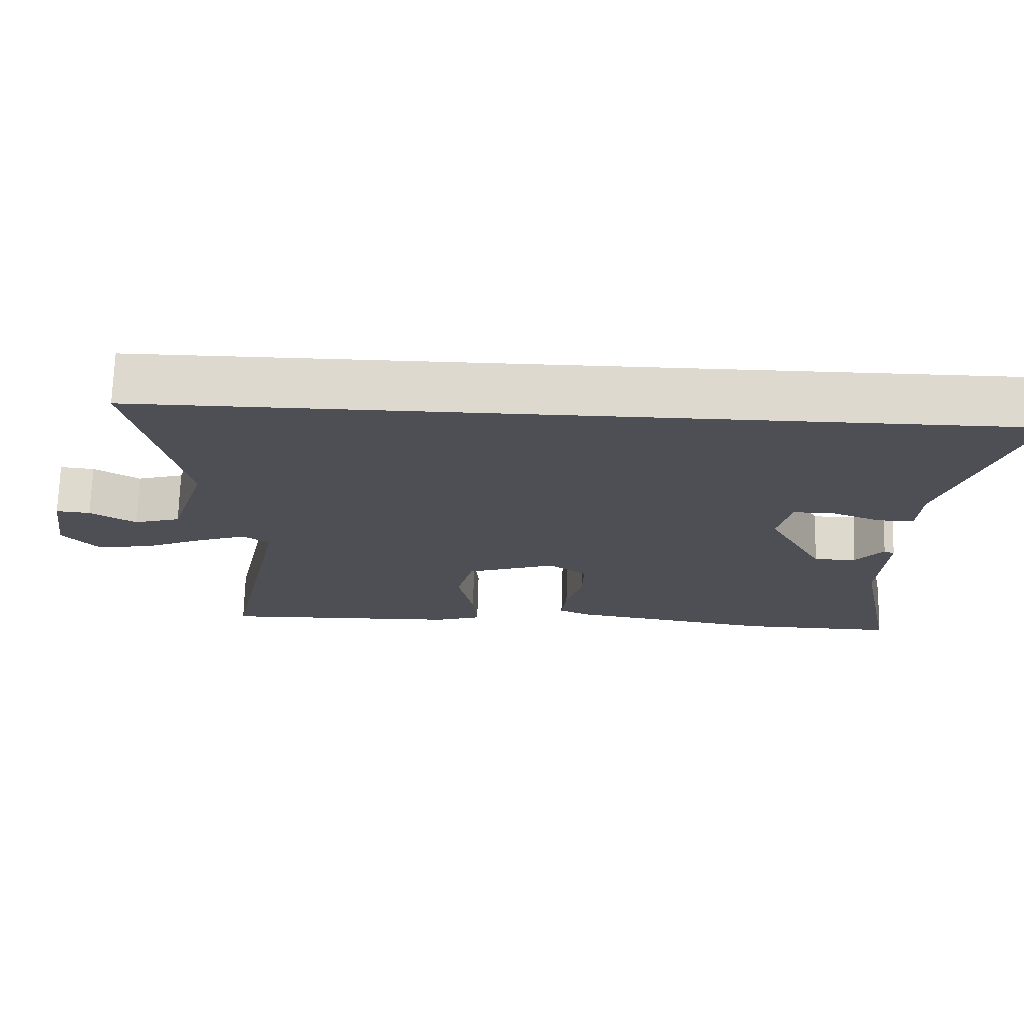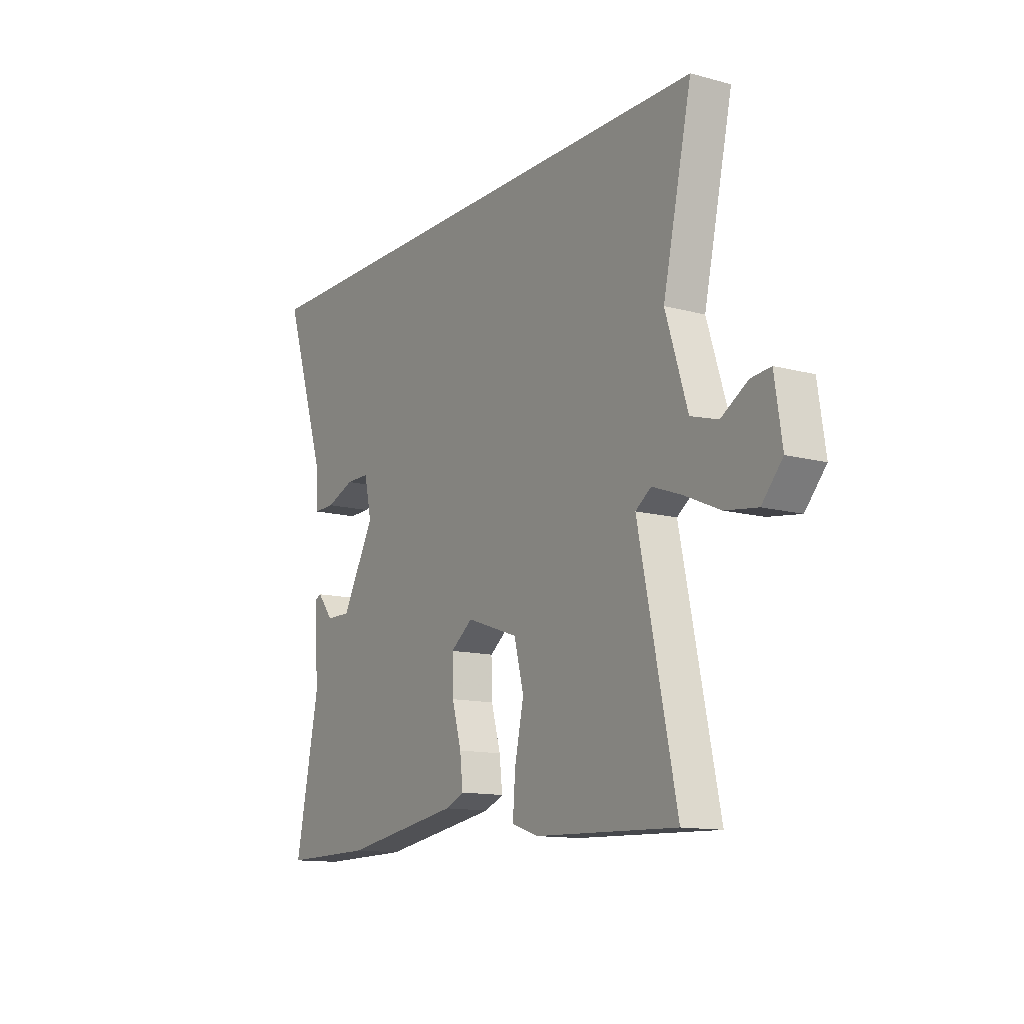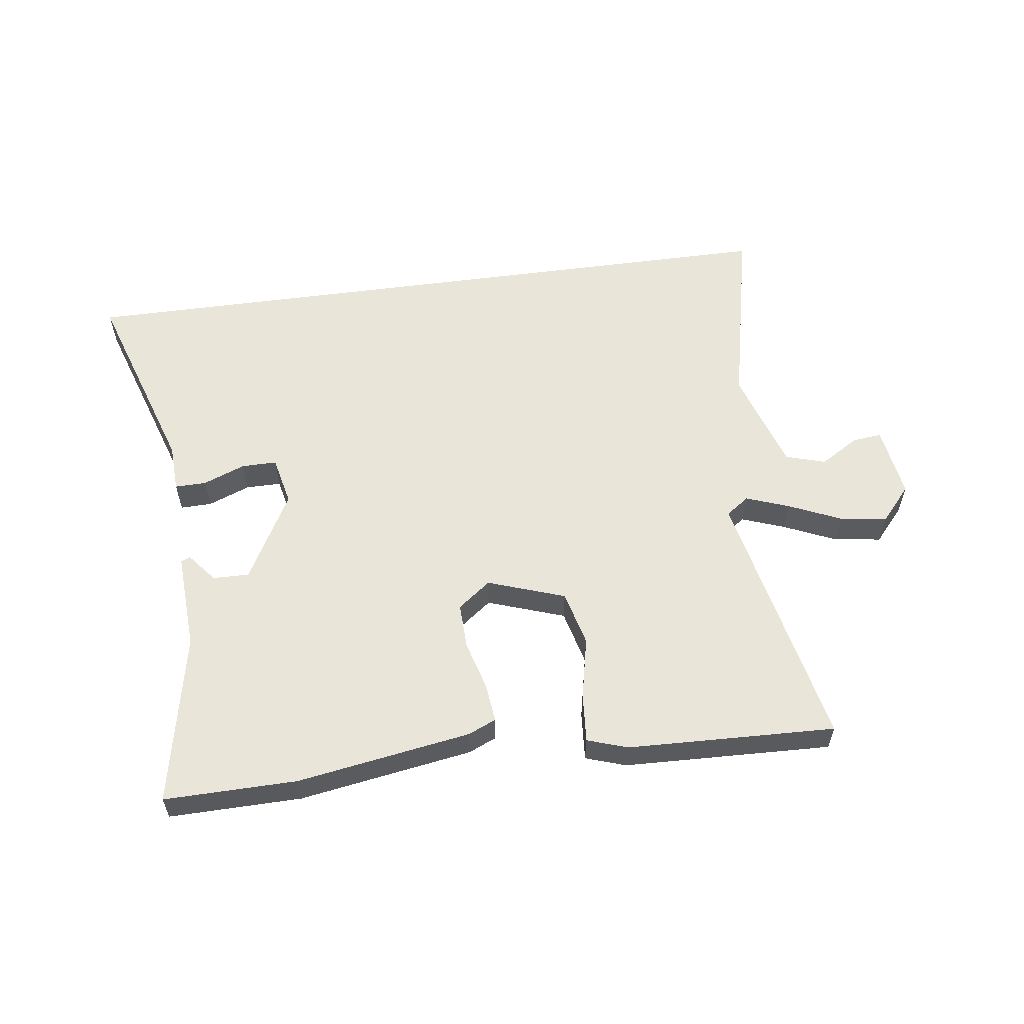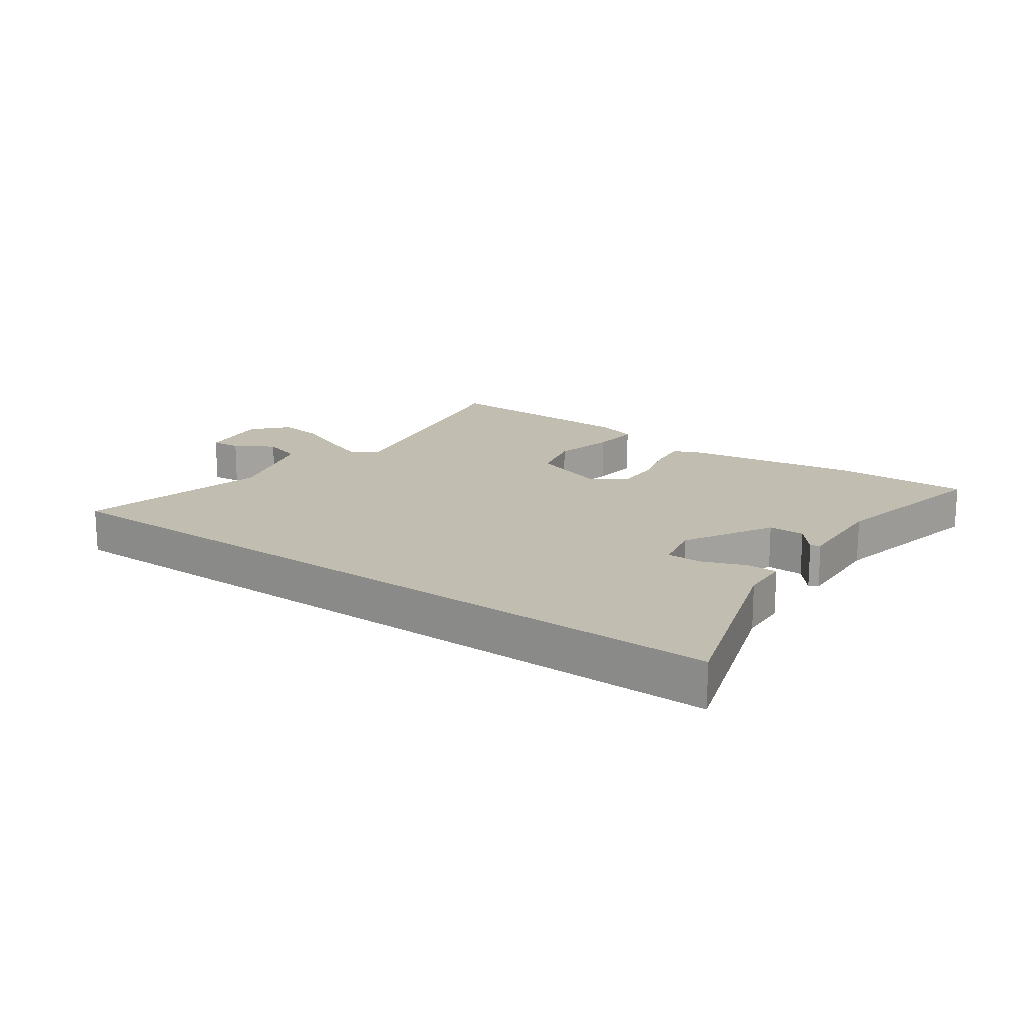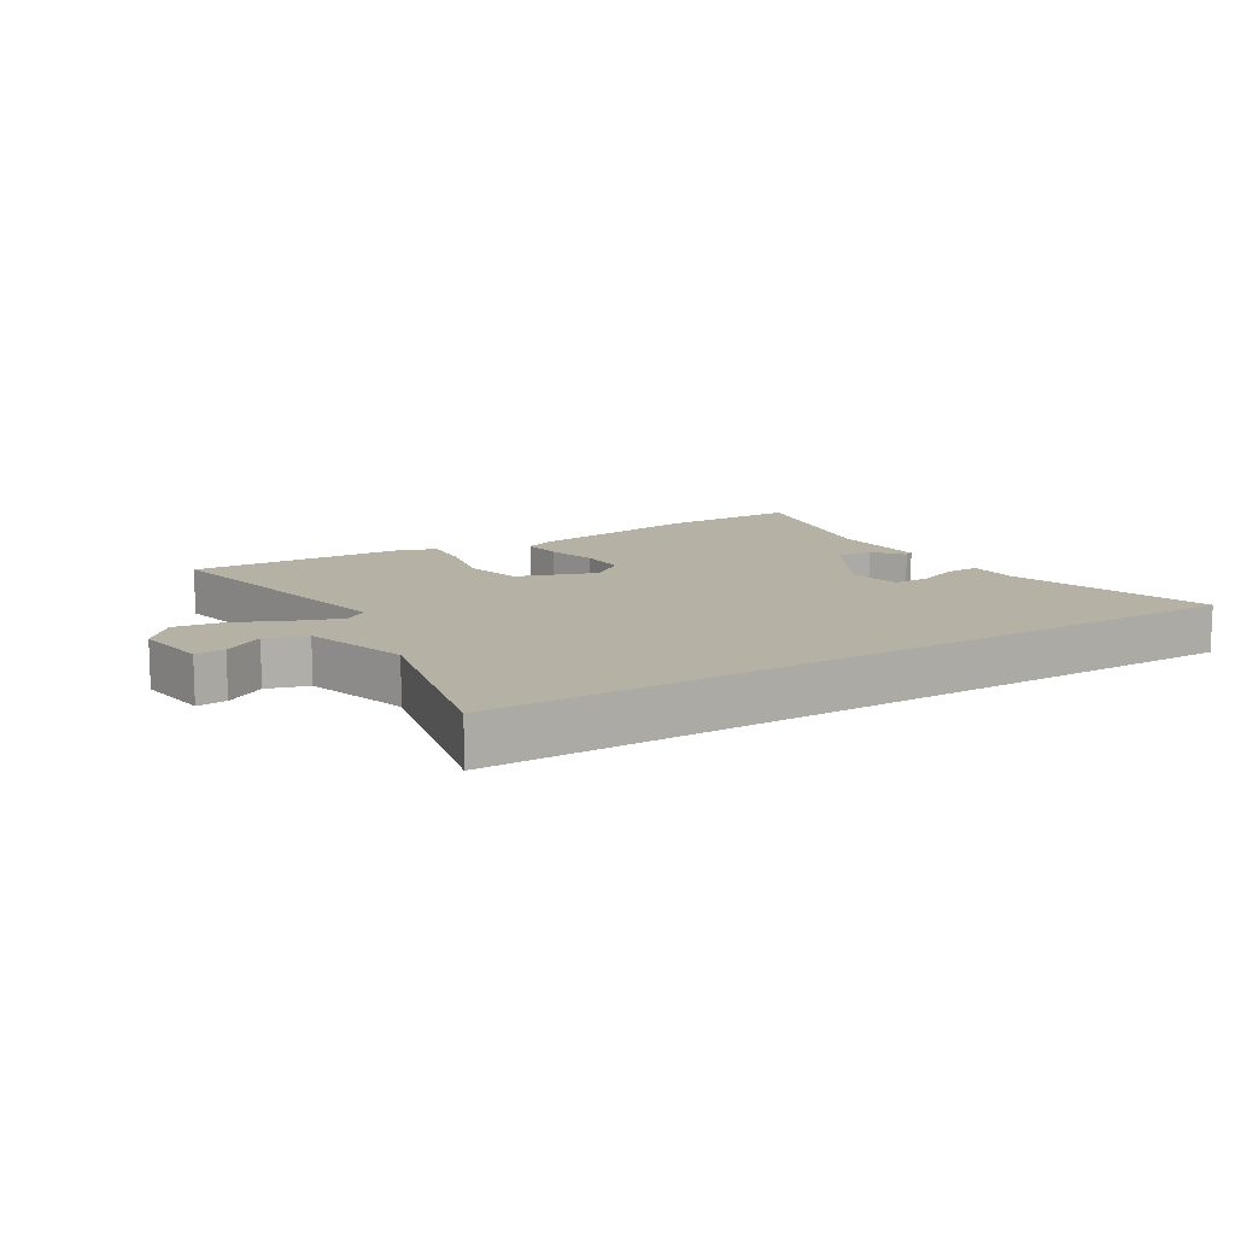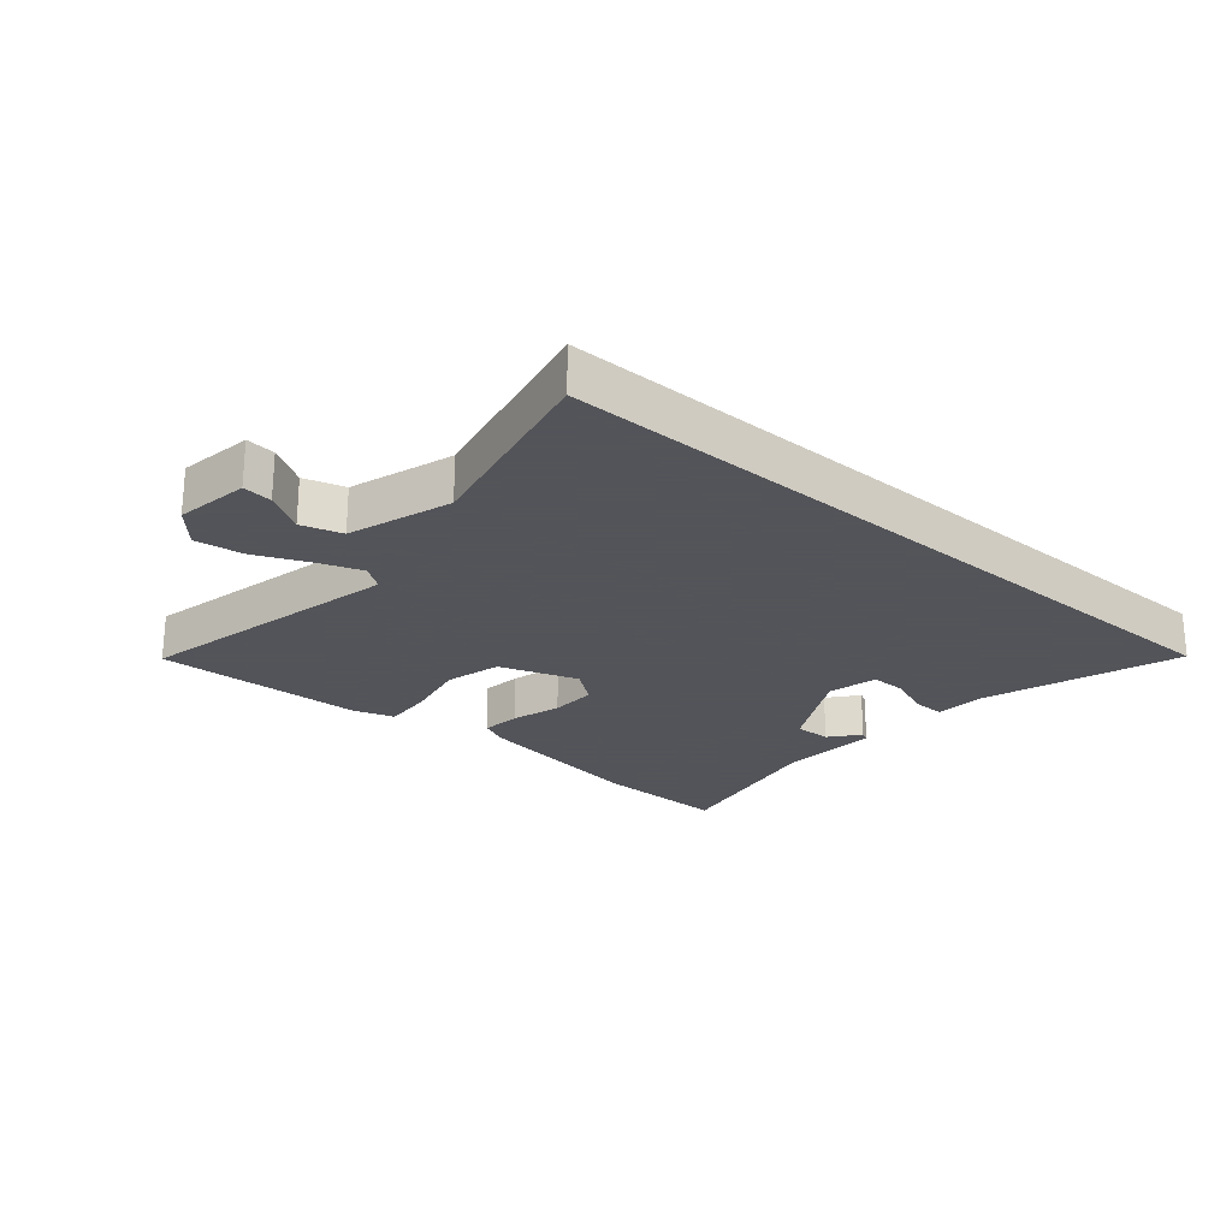
<metadata>
{"format":"obj","ext":"obj","renderer":"f3d","projection":"perspective","resolution":1024,"background":"white","views":[{"elev":71.7,"azim":1.6,"up":"+Z"},{"elev":-12.9,"azim":-121.8,"up":"+Z"},{"elev":57.8,"azim":172.3,"up":"+Y"},{"elev":16.8,"azim":35.8,"up":"+Y"},{"elev":12.0,"azim":-31.1,"up":"+Y"},{"elev":-23.9,"azim":-40.9,"up":"+Y"}]}
</metadata>
<code>
v 0.558 0.07 -0.501
v 0.34 0.07 -0.498
v 0.054 0.07 -0.452
v 0.008 0.07 -0.432
v 0.015 0.07 -0.368
v 0.038 0.07 -0.287
v 0.04 0.07 -0.212
v -0.014 0.07 -0.171
v -0.141 0.07 -0.215
v -0.164 0.07 -0.306
v -0.142 0.07 -0.409
v -0.136 0.07 -0.489
v -0.202 0.07 -0.511
v -0.544 0.07 -0.523
v -0.453 0.07 -0.088
v -0.491 0.07 -0.061
v -0.562 0.07 -0.087
v -0.648 0.07 -0.125
v -0.726 0.07 -0.136
v -0.776 0.07 -0.079
v -0.758 0.07 0.041
v -0.71 0.07 0.036
v -0.646 0.07 -0.003
v -0.58 0.07 0.017
v -0.527 0.07 0.185
v -0.597 0.07 0.5
v 0.622 0.07 0.5
v 0.517 0.07 0.18
v 0.513 0.07 0.1
v 0.461 0.07 0.101
v 0.392 0.07 0.128
v 0.334 0.07 0.128
v 0.316 0.07 0.047
v 0.396 0.07 -0.099
v 0.456 0.07 -0.098
v 0.495 0.07 -0.05
v 0.51 0.07 -0.057
v 0.501 0.07 -0.218
v 0.558 0 -0.501
v 0.34 0 -0.498
v 0.054 0 -0.452
v 0.008 0 -0.432
v 0.015 0 -0.368
v 0.038 0 -0.287
v 0.04 0 -0.212
v -0.014 0 -0.171
v -0.141 0 -0.215
v -0.164 0 -0.306
v -0.142 0 -0.409
v -0.136 0 -0.489
v -0.202 0 -0.511
v -0.544 0 -0.523
v -0.453 0 -0.088
v -0.491 0 -0.061
v -0.562 0 -0.087
v -0.648 0 -0.125
v -0.726 0 -0.136
v -0.776 0 -0.079
v -0.758 0 0.041
v -0.71 0 0.036
v -0.646 0 -0.003
v -0.58 0 0.017
v -0.527 0 0.185
v -0.597 0 0.5
v 0.622 0 0.5
v 0.517 0 0.18
v 0.513 0 0.1
v 0.461 0 0.101
v 0.392 0 0.128
v 0.334 0 0.128
v 0.316 0 0.047
v 0.396 0 -0.099
v 0.456 0 -0.098
v 0.495 0 -0.05
v 0.51 0 -0.057
v 0.501 0 -0.218
f 35 36 37 38
f 34 35 38 1
f 33 34 1 2
f 28 29 30 31
f 28 31 32
f 25 26 27 28
f 24 25 28 32
f 23 24 32 33
f 21 22 23
f 20 21 23
f 17 18 19 20
f 16 17 20 23
f 12 13 14 15
f 10 11 12 15
f 9 10 15
f 8 9 15 16
f 3 4 5 6
f 3 6 7
f 2 3 7
f 33 2 7
f 8 16 23 33
f 7 8 33
f 76 75 74 73
f 39 76 73 72
f 40 39 72 71
f 69 68 67 66
f 70 69 66
f 66 65 64 63
f 70 66 63 62
f 71 70 62 61
f 61 60 59
f 61 59 58
f 58 57 56 55
f 61 58 55 54
f 53 52 51 50
f 53 50 49 48
f 53 48 47
f 54 53 47 46
f 44 43 42 41
f 45 44 41
f 45 41 40
f 45 40 71
f 71 61 54 46
f 71 46 45
f 1 39 40 2
f 2 40 41 3
f 3 41 42 4
f 4 42 43 5
f 5 43 44 6
f 6 44 45 7
f 7 45 46 8
f 8 46 47 9
f 9 47 48 10
f 10 48 49 11
f 11 49 50 12
f 12 50 51 13
f 13 51 52 14
f 14 52 53 15
f 15 53 54 16
f 16 54 55 17
f 17 55 56 18
f 18 56 57 19
f 19 57 58 20
f 20 58 59 21
f 21 59 60 22
f 22 60 61 23
f 23 61 62 24
f 24 62 63 25
f 25 63 64 26
f 26 64 65 27
f 27 65 66 28
f 28 66 67 29
f 29 67 68 30
f 30 68 69 31
f 31 69 70 32
f 32 70 71 33
f 33 71 72 34
f 34 72 73 35
f 35 73 74 36
f 36 74 75 37
f 37 75 76 38
f 38 76 39 1

</code>
